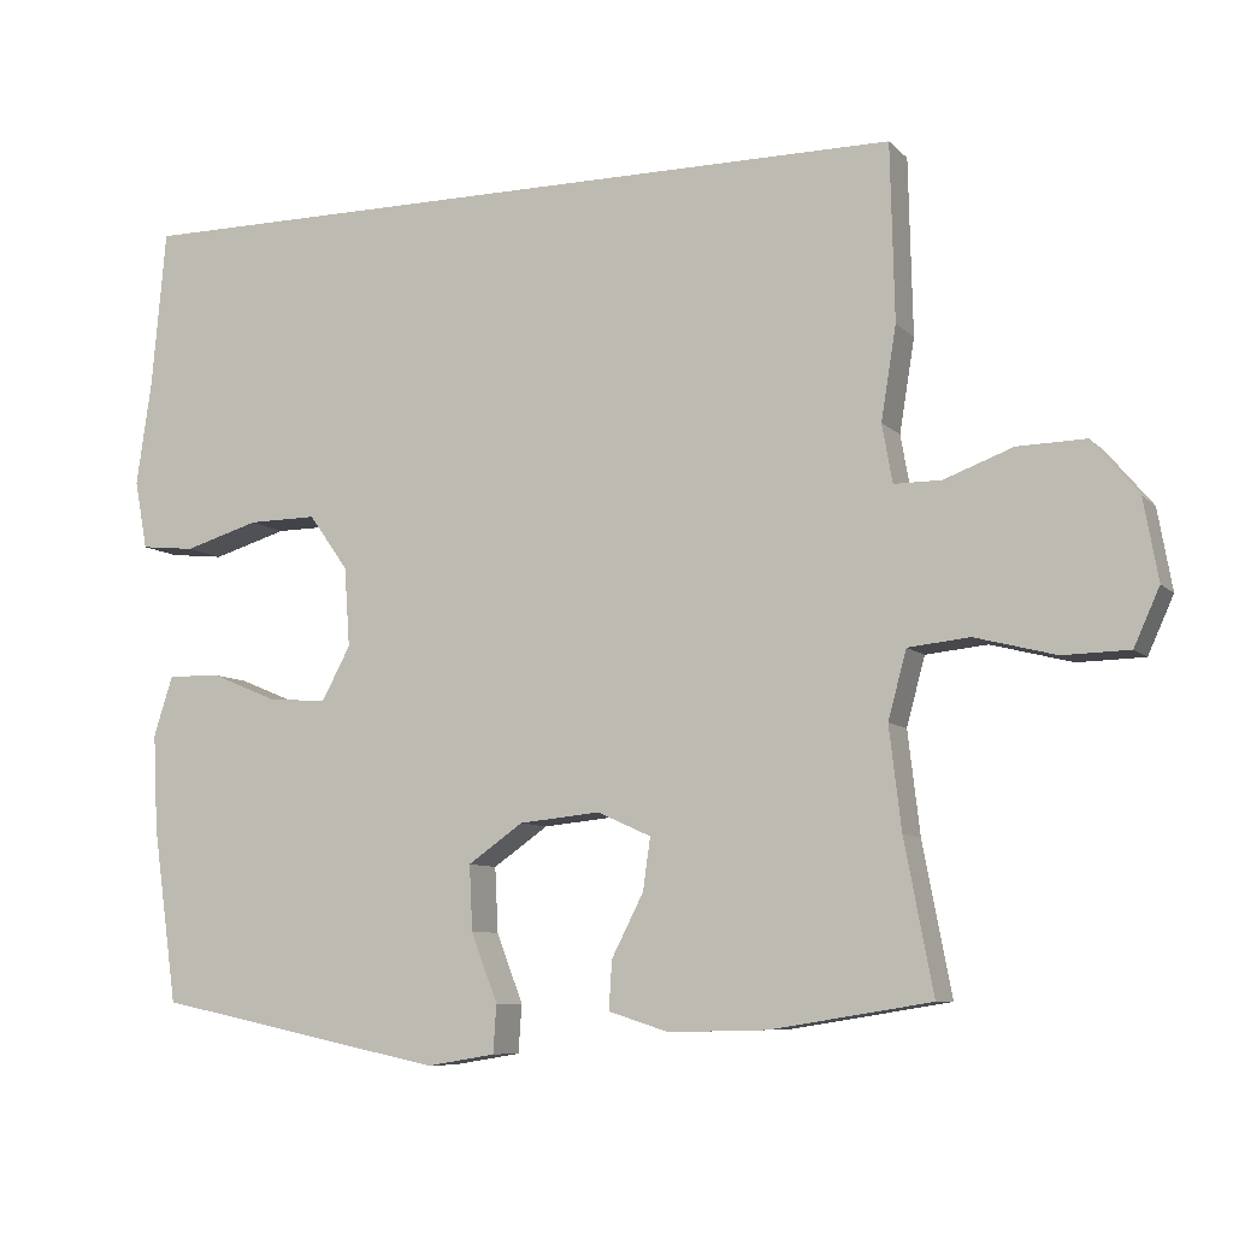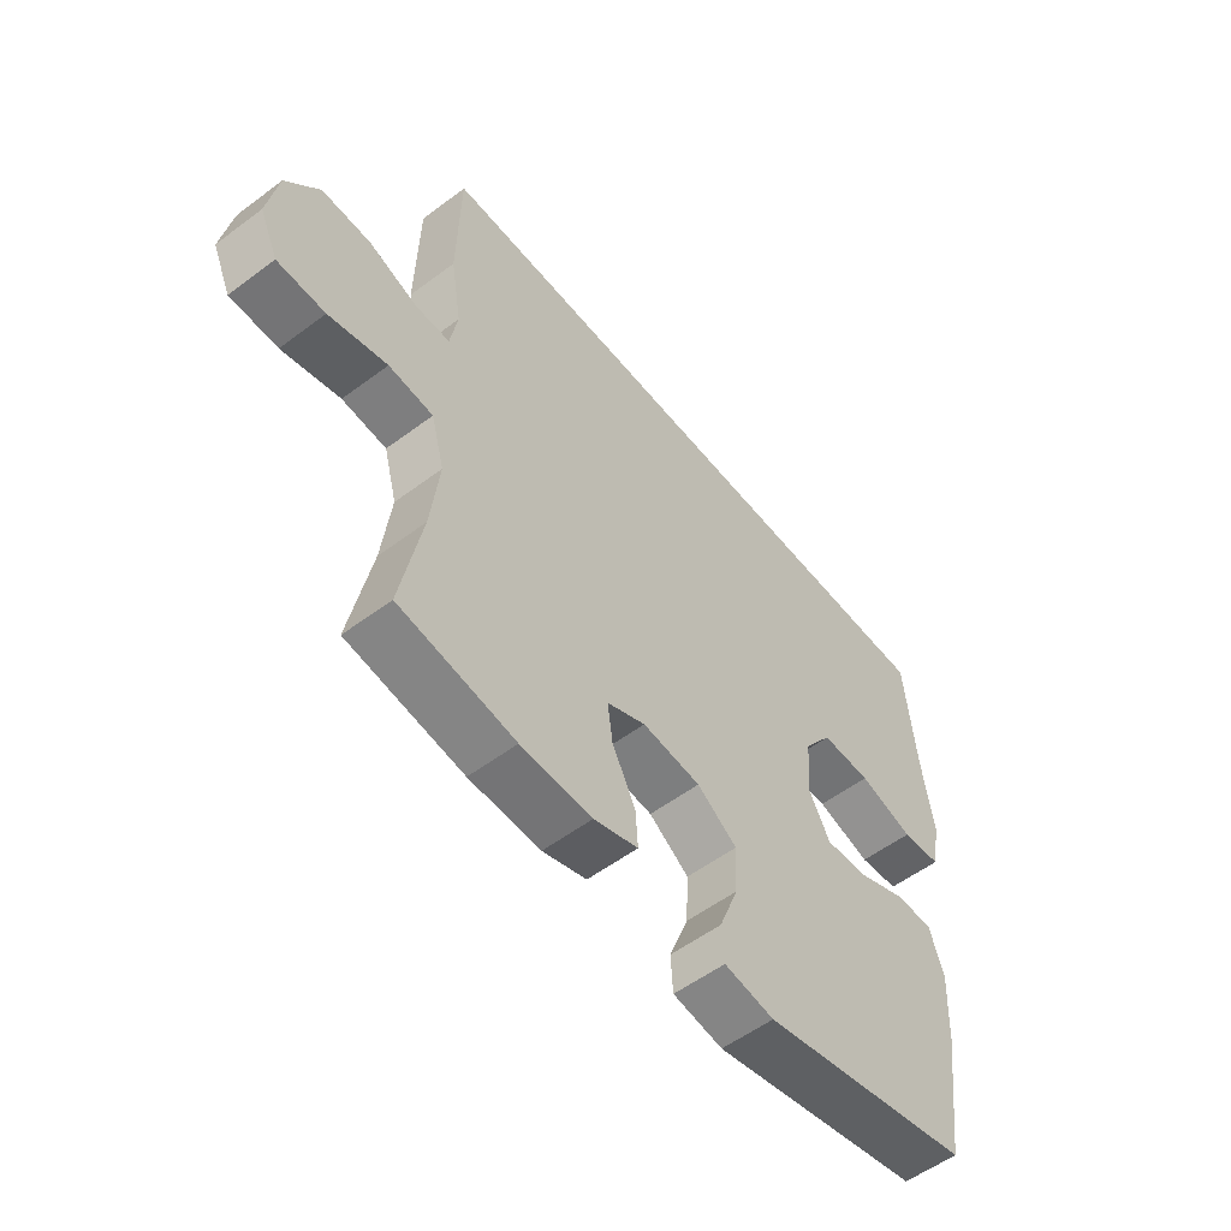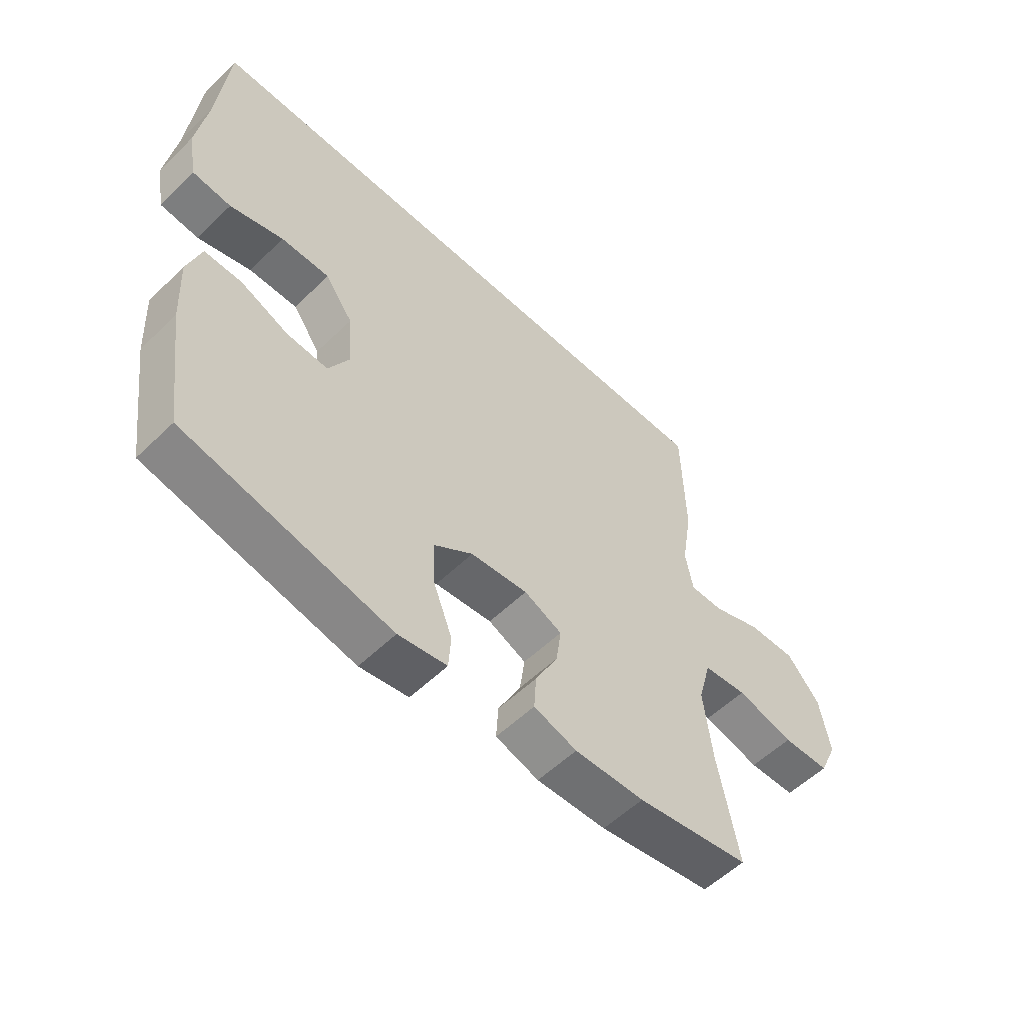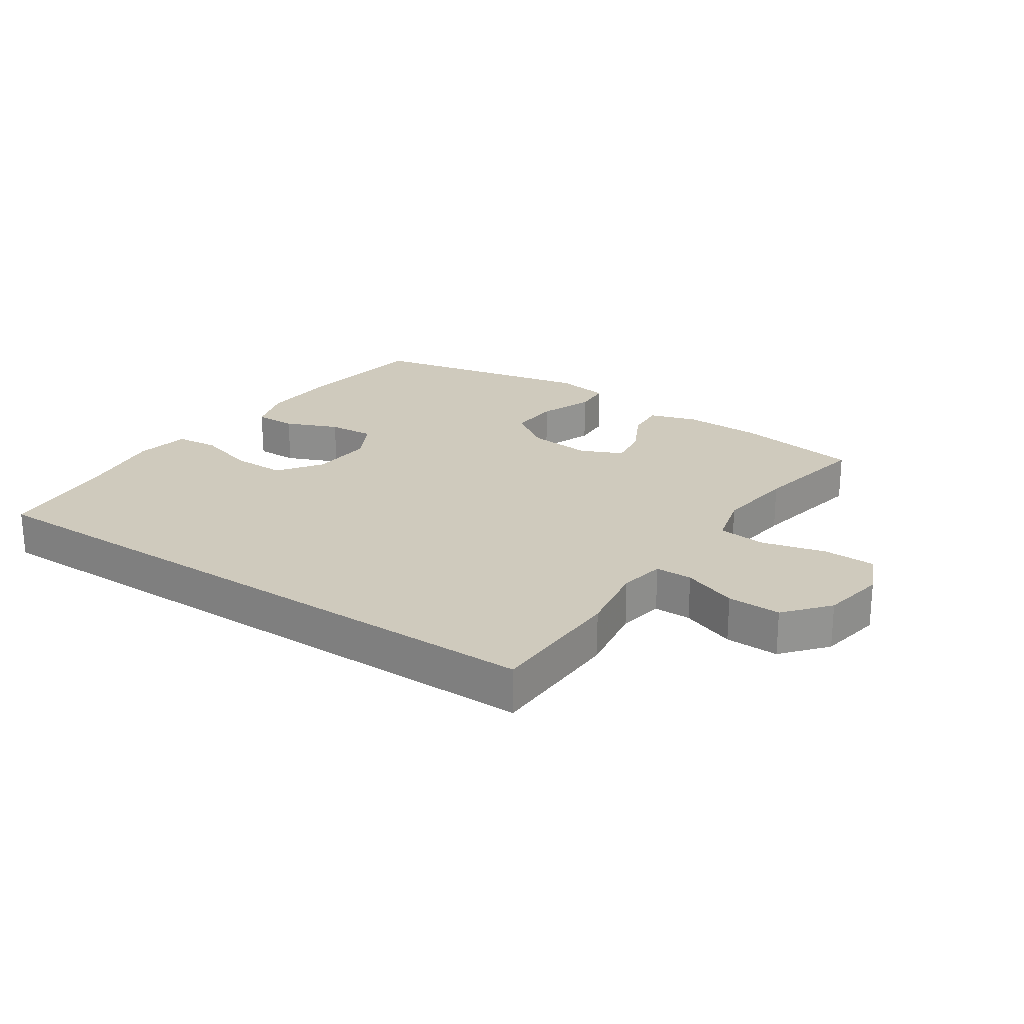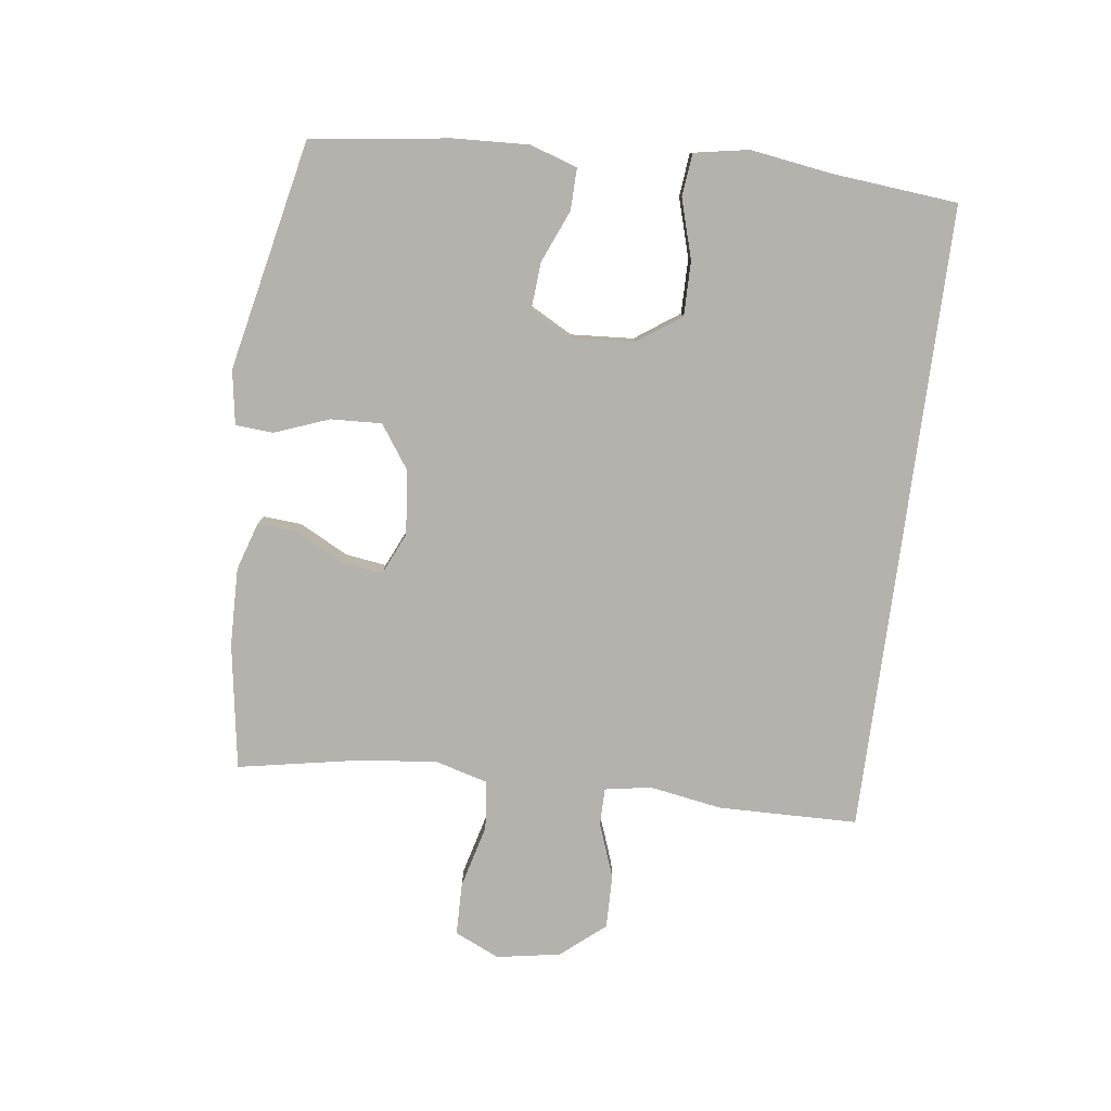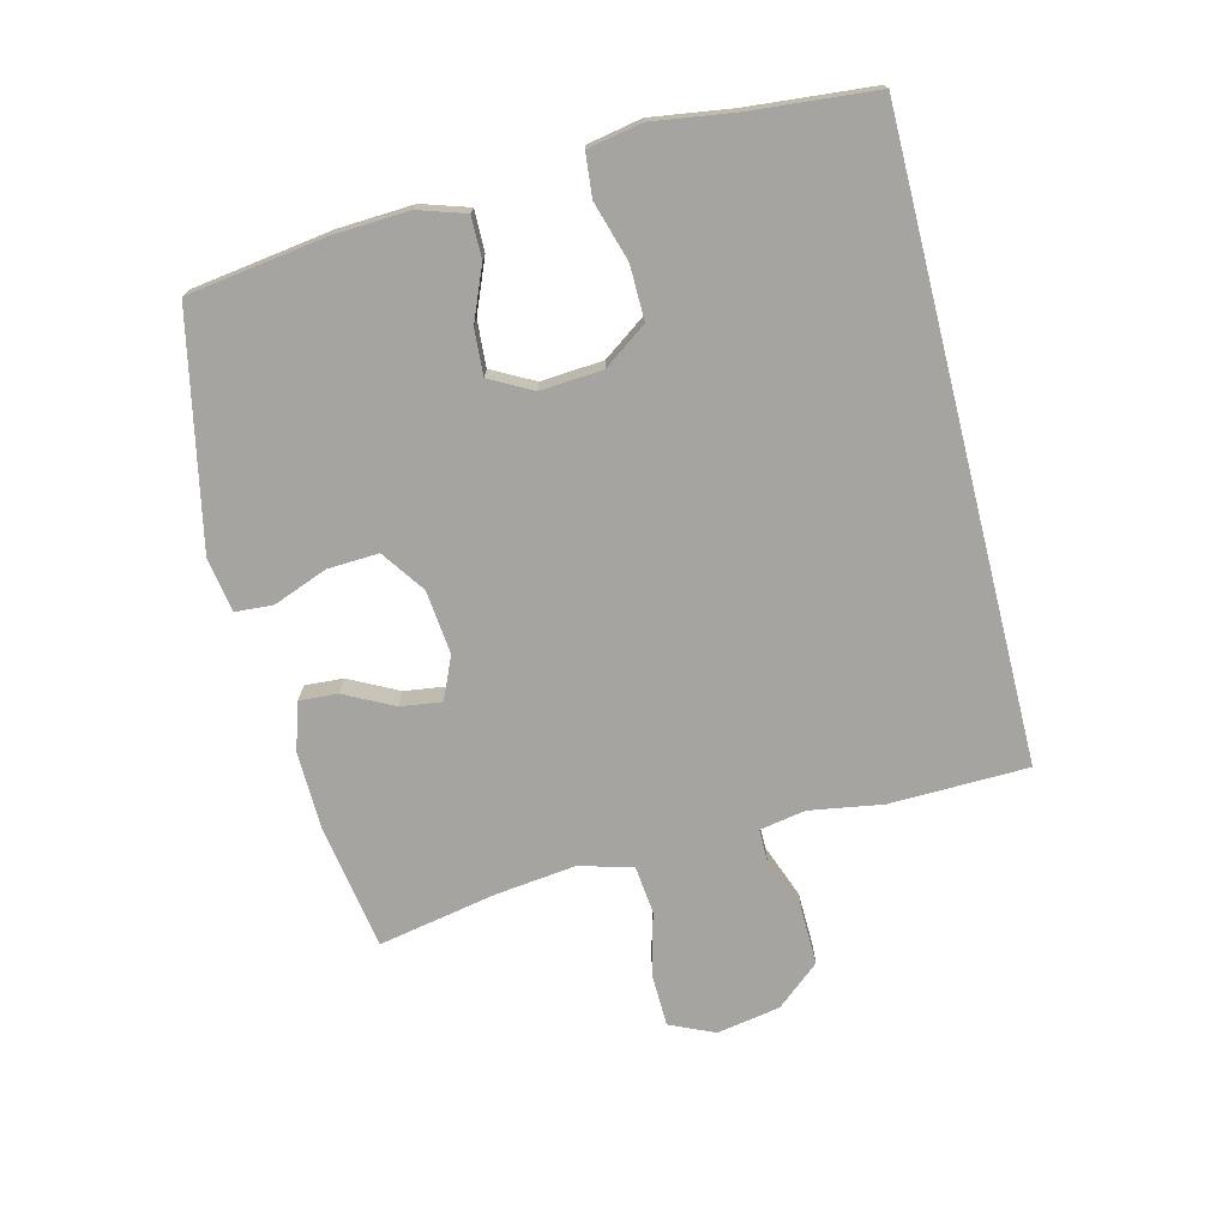
<metadata>
{"format":"obj","ext":"obj","renderer":"f3d","projection":"perspective","resolution":1024,"background":"white","views":[{"elev":-8.1,"azim":23.7,"up":"+Z"},{"elev":-55.3,"azim":128.3,"up":"+Z"},{"elev":-55.7,"azim":-44.6,"up":"+Z"},{"elev":23.1,"azim":34.0,"up":"+Y"},{"elev":-79.5,"azim":-97.6,"up":"+Y"},{"elev":-73.2,"azim":-75.9,"up":"+Y"}]}
</metadata>
<code>
v -0.5 0.07 -0.5
v -0.531 0.07 -0.28
v -0.537 0.07 -0.161
v -0.513 0.07 -0.086
v -0.447 0.07 -0.087
v -0.363 0.07 -0.122
v -0.29 0.07 -0.127
v -0.254 0.07 -0.06
v -0.261 0.07 0.039
v -0.31 0.07 0.108
v -0.396 0.07 0.107
v -0.49 0.07 0.079
v -0.558 0.07 0.086
v -0.574 0.07 0.172
v -0.555 0.07 0.302
v -0.537 0.07 0.5
v 0.46 0.07 0.5
v 0.465 0.07 0.28
v 0.446 0.07 0.164
v 0.459 0.07 0.091
v 0.518 0.07 0.091
v 0.604 0.07 0.123
v 0.689 0.07 0.125
v 0.747 0.07 0.056
v 0.765 0.07 -0.045
v 0.733 0.07 -0.116
v 0.65 0.07 -0.118
v 0.549 0.07 -0.092
v 0.472 0.07 -0.1
v 0.449 0.07 -0.185
v 0.464 0.07 -0.312
v 0.5 0.07 -0.5
v 0.3 0.07 -0.532
v 0.177 0.07 -0.535
v 0.101 0.07 -0.511
v 0.105 0.07 -0.45
v 0.145 0.07 -0.372
v 0.154 0.07 -0.307
v 0.087 0.07 -0.277
v -0.014 0.07 -0.287
v -0.083 0.07 -0.335
v -0.079 0.07 -0.416
v -0.046 0.07 -0.502
v -0.05 0.07 -0.562
v -0.136 0.07 -0.576
v -0.5 0 -0.5
v -0.531 0 -0.28
v -0.537 0 -0.161
v -0.513 0 -0.086
v -0.447 0 -0.087
v -0.363 0 -0.122
v -0.29 0 -0.127
v -0.254 0 -0.06
v -0.261 0 0.039
v -0.31 0 0.108
v -0.396 0 0.107
v -0.49 0 0.079
v -0.558 0 0.086
v -0.574 0 0.172
v -0.555 0 0.302
v -0.537 0 0.5
v 0.46 0 0.5
v 0.465 0 0.28
v 0.446 0 0.164
v 0.459 0 0.091
v 0.518 0 0.091
v 0.604 0 0.123
v 0.689 0 0.125
v 0.747 0 0.056
v 0.765 0 -0.045
v 0.733 0 -0.116
v 0.65 0 -0.118
v 0.549 0 -0.092
v 0.472 0 -0.1
v 0.449 0 -0.185
v 0.464 0 -0.312
v 0.5 0 -0.5
v 0.3 0 -0.532
v 0.177 0 -0.535
v 0.101 0 -0.511
v 0.105 0 -0.45
v 0.145 0 -0.372
v 0.154 0 -0.307
v 0.087 0 -0.277
v -0.014 0 -0.287
v -0.083 0 -0.335
v -0.079 0 -0.416
v -0.046 0 -0.502
v -0.05 0 -0.562
v -0.136 0 -0.576
f 42 43 44 45
f 41 42 45 1
f 40 41 1 2
f 39 40 2 3
f 34 35 36 37
f 34 37 38
f 31 32 33 34
f 30 31 34 38
f 29 30 38 39
f 25 26 27 28
f 25 28 29
f 24 25 29
f 21 22 23 24
f 20 21 24 29
f 19 20 29 39
f 15 16 17 18
f 11 12 13 14
f 10 11 14 15
f 3 4 5 6
f 3 6 7
f 39 3 7
f 19 39 7 8
f 10 15 18 19
f 9 10 19
f 8 9 19
f 90 89 88 87
f 46 90 87 86
f 47 46 86 85
f 48 47 85 84
f 82 81 80 79
f 83 82 79
f 79 78 77 76
f 83 79 76 75
f 84 83 75 74
f 73 72 71 70
f 74 73 70
f 74 70 69
f 69 68 67 66
f 74 69 66 65
f 84 74 65 64
f 63 62 61 60
f 59 58 57 56
f 60 59 56 55
f 51 50 49 48
f 52 51 48
f 52 48 84
f 53 52 84 64
f 64 63 60 55
f 64 55 54
f 64 54 53
f 1 46 47 2
f 2 47 48 3
f 3 48 49 4
f 4 49 50 5
f 5 50 51 6
f 6 51 52 7
f 7 52 53 8
f 8 53 54 9
f 9 54 55 10
f 10 55 56 11
f 11 56 57 12
f 12 57 58 13
f 13 58 59 14
f 14 59 60 15
f 15 60 61 16
f 16 61 62 17
f 17 62 63 18
f 18 63 64 19
f 19 64 65 20
f 20 65 66 21
f 21 66 67 22
f 22 67 68 23
f 23 68 69 24
f 24 69 70 25
f 25 70 71 26
f 26 71 72 27
f 27 72 73 28
f 28 73 74 29
f 29 74 75 30
f 30 75 76 31
f 31 76 77 32
f 32 77 78 33
f 33 78 79 34
f 34 79 80 35
f 35 80 81 36
f 36 81 82 37
f 37 82 83 38
f 38 83 84 39
f 39 84 85 40
f 40 85 86 41
f 41 86 87 42
f 42 87 88 43
f 43 88 89 44
f 44 89 90 45
f 45 90 46 1

</code>
